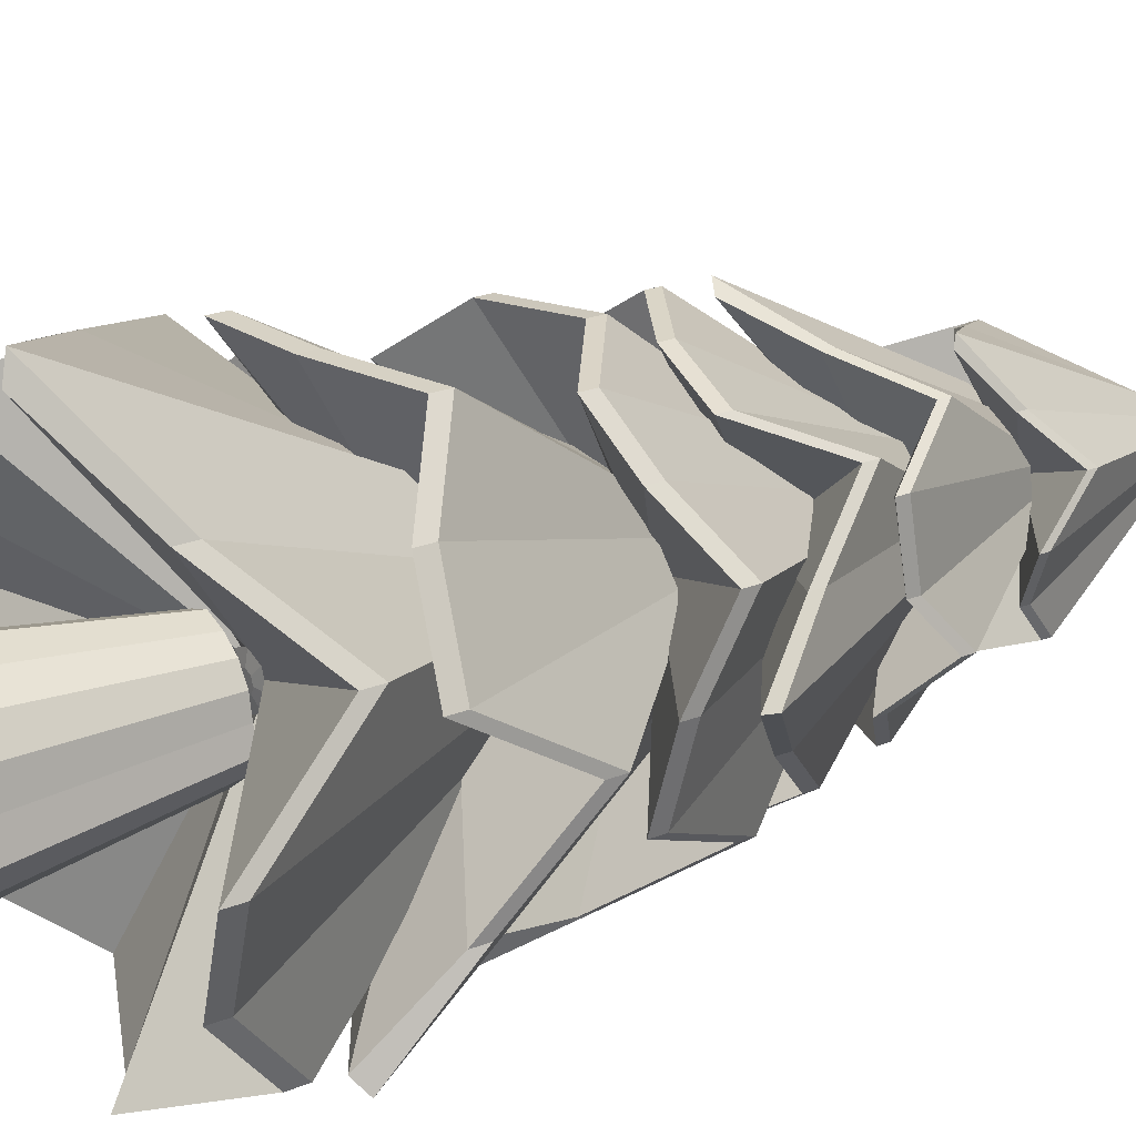
<metadata>
{"format":"obj","ext":"obj","renderer":"f3d","projection":"perspective","resolution":1024,"background":"white","views":[{"elev":23.2,"azim":56.0,"up":"+Z"}]}
</metadata>
<code>
o Wood_円柱
v 0 0 -0.5549
v 0.005524 1.475 -0.3283
v 0.1917 0 -0.5465
v 0.1188 1.475 -0.3233
v 0.4418 0 -0.3542
v 0.2667 1.475 -0.2097
v 0.5465 0 -0.1917
v 0.3285 1.475 -0.1136
v 0.5009 0 0
v 0.3016 1.475 -0.000336
v 0.4628 0 0.1917
v 0.279 1.475 0.113
v 0.3542 0 0.3542
v 0.2149 1.475 0.209
v 0.1917 0 0.4628
v 0.1188 1.475 0.2732
v -0 0 0.5278
v 0.005524 1.475 0.3116
v -0.1917 0 0.4628
v -0.1078 1.475 0.2732
v -0.3403 0 0.3644
v -0.1956 1.475 0.215
v -0.4628 0 0.1917
v -0.268 1.475 0.113
v -0.5009 0 -0
v -0.2905 1.475 -0.000336
v -0.4319 0 -0.1042
v -0.2498 1.475 -0.0619
v -0.3542 0 -0.3542
v -0.2038 1.475 -0.2097
v -0.1917 0 -0.4628
v -0.1078 1.475 -0.2738
f 1 2 4 3
f 3 4 6 5
f 5 6 8 7
f 7 8 10 9
f 9 10 12 11
f 11 12 14 13
f 13 14 16 15
f 15 16 18 17
f 17 18 20 19
f 19 20 22 21
f 21 22 24 23
f 23 24 26 25
f 25 26 28 27
f 27 28 30 29
f 4 2 32 30 28 26 24 22 20 18 16 14 12 10 8 6
f 29 30 32 31
f 31 32 2 1
f 1 3 5 7 9 11 13 15 17 19 21 23 25 27 29 31
o leaf_円柱.001
v -0.02153 5.057 0.008918
v 0 5.925 -0.09369
v -0.04419 5.063 0.04419
v 0.06806 5.925 -0.0655
v -0.01784 5.057 0.01784
v 0.09625 5.925 0.002564
v -0.008918 5.057 0.02153
v 0.06806 5.925 0.07062
v -0 5.063 0.0625
v -0 5.925 0.09882
v -0 5.057 0.02522
v -0.06806 5.925 0.07062
v 0.008918 5.057 0.02153
v -0.09625 5.925 0.002564
v 0.04419 5.063 0.04419
v -0.06806 5.925 -0.0655
v 0.01784 5.057 0.01784
v 0.03403 5.925 -0.07959
v 0.008809 4.847 -0.6611
v 0.476 4.89 -0.4757
v 0.02153 5.057 0.008918
v 0.08216 5.925 -0.03147
v 0.6731 4.682 9.4e-05
v 0.0625 5.063 0
v 0.08216 5.925 0.0366
v 0.4038 4.771 0.464
v 0.02522 5.057 0
v 0.03403 5.925 0.1069
v 0.000203 4.787 0.673
v 0.02153 5.057 -0.008918
v -0.03403 5.925 0.08472
v -0.4147 4.741 0.4759
v 0.04419 5.063 -0.04419
v -0.08216 5.925 0.0366
v -0.6727 4.914 9.4e-05
v 0.01784 5.057 -0.01784
v -0.08216 5.925 -0.03147
v -0.4915 4.744 -0.4436
v 0.008918 5.057 -0.02153
v -0.03403 5.925 -0.07959
v -0.2377 4.959 -0.5743
v -0.5742 4.801 -0.2378
v -0.5742 4.772 0.238
v -0.2377 5.063 0.5745
v 0.2303 4.552 0.7628
v 0.5746 4.988 0.238
v 0.5277 4.725 -0.2785
v 0.2381 4.703 -0.5743
v 0.476 4.837 -0.4757
v 0.6731 4.629 9.4e-05
v 0.4038 4.718 0.464
v 0.000203 4.735 0.673
v -0.4147 4.688 0.4759
v -0.6727 4.861 9.4e-05
v -0.4915 4.691 -0.4436
v 0.008809 4.794 -0.6611
v -0.2377 4.906 -0.5743
v -0.5742 4.748 -0.2378
v -0.5742 4.719 0.238
v -0.2377 5.01 0.5745
v 0.2381 4.538 0.6996
v 0.5746 4.935 0.238
v 0.5277 4.672 -0.2785
v 0.2381 4.65 -0.5743
v -0.02522 5.057 0
v -0.0625 5.063 0
v -0.02153 5.057 -0.008918
v -0.01784 5.057 -0.01784
v -0.04419 5.063 -0.04419
v -0.008918 5.057 -0.02153
v -0 5.057 -0.02522
v -0 5.063 -0.0625
v -0.0221 5.063 -0.05334
v -0.05334 5.063 -0.0221
v -0.05334 5.063 0.0221
v -0.0221 5.063 0.05334
v 0.0221 5.063 0.05334
v 0.05334 5.063 0.0221
v 0.05334 5.063 -0.0221
v 0.0221 5.063 -0.05334
f 80 50 36 52
f 79 54 38 55
f 78 57 40 58
f 77 60 42 61
f 76 63 44 64
f 75 66 46 67
f 36 50 34 72 48 69 46 66 44 63 42 60 40 57 38 54
f 74 69 48 70
f 73 72 34 51
f 103 71 68 62 59 53 49 45 43 39 37 33 97 99 100 102
f 58 77 93 83
f 79 55 82 95
f 70 48 72 73
f 64 75 91 85
f 77 61 84 93
f 67 46 69 74
f 70 73 89 87
f 75 67 86 91
f 64 44 66 75
f 73 51 88 89
f 51 80 96 88
f 61 42 63 76
f 55 78 94 82
f 80 52 81 96
f 58 40 60 77
f 61 76 92 84
f 78 58 83 94
f 55 38 57 78
f 67 74 90 86
f 76 64 85 92
f 52 36 54 79
f 74 70 87 90
f 52 79 95 81
f 51 34 50 80
f 83 93 109 47
f 93 84 41 109
f 81 95 111 65
f 86 90 106 98
f 95 82 56 111
f 90 87 101 106
f 84 92 108 41
f 92 85 35 108
f 82 94 110 56
f 87 89 105 101
f 94 83 47 110
f 89 88 104 105
f 88 96 112 104
f 85 91 107 35
f 96 81 65 112
f 91 86 98 107
f 102 105 104 103
f 100 101 105 102
f 99 106 101 100
f 97 98 106 99
f 33 107 98 97
f 37 35 107 33
f 39 108 35 37
f 43 41 108 39
f 45 109 41 43
f 49 47 109 45
f 53 110 47 49
f 59 56 110 53
f 62 111 56 59
f 68 65 111 62
f 71 112 65 68
f 103 104 112 71
o leaf.001_円柱.002
v -0.04491 1.618 0.0186
v 0 2.376 -0.5717
v -0.09219 1.631 0.09219
v 0.4043 2.376 -0.4043
v -0.03721 1.618 0.03721
v 0.5717 2.376 0
v -0.0186 1.618 0.04491
v 0.4043 2.376 0.4043
v -0 1.631 0.1304
v -0 2.376 0.5717
v -0 1.618 0.05262
v -0.4043 2.376 0.4043
v 0.0186 1.618 0.04491
v -0.5717 2.376 -0
v 0.09219 1.631 0.09219
v -0.4043 2.376 -0.4043
v 0.03721 1.618 0.03721
v 0.2021 2.376 -0.488
v 0.01838 1.18 -1.379
v 0.9931 1.269 -0.9925
v 0.04491 1.618 0.0186
v 0.488 2.376 -0.2021
v 1.404 0.8352 0.000196
v 0.1304 1.631 0
v 0.488 2.376 0.2021
v 0.8425 1.021 0.968
v 0.05262 1.618 0
v 0.2021 2.376 0.6199
v 0.000423 1.055 1.404
v 0.04491 1.618 -0.0186
v -0.2021 2.376 0.488
v -0.8652 0.9573 0.9929
v 0.09219 1.631 -0.09219
v -0.488 2.376 0.2021
v -1.403 1.32 0.000196
v 0.03721 1.618 -0.03721
v -0.488 2.376 -0.2021
v -1.025 0.965 -0.9255
v 0.0186 1.618 -0.04491
v -0.2021 2.376 -0.488
v -0.4959 1.412 -1.198
v -1.198 1.083 -0.4961
v -1.198 1.022 0.4965
v -0.4959 1.629 1.198
v 0.4805 0.5648 1.591
v 1.199 1.473 0.4965
v 1.101 0.9252 -0.5811
v 0.4968 0.8789 -1.198
v 0.9931 1.159 -0.9925
v 1.404 0.7249 0.000196
v 0.8425 0.9106 0.968
v 0.000423 0.9449 1.404
v -0.8652 0.847 0.9929
v -1.403 1.209 0.000196
v -1.025 0.8548 -0.9255
v 0.01838 1.07 -1.379
v -0.4959 1.302 -1.198
v -1.198 0.9732 -0.4961
v -1.198 0.912 0.4965
v -0.4959 1.519 1.198
v 0.4968 0.5343 1.459
v 1.199 1.363 0.4965
v 1.101 0.815 -0.5811
v 0.4968 0.7687 -1.198
v -0.05262 1.618 0
v -0.1304 1.631 0
v -0.04491 1.618 -0.0186
v -0.03721 1.618 -0.03721
v -0.09219 1.631 -0.09219
v -0.0186 1.618 -0.04491
v -0 1.618 -0.05262
v -0 1.631 -0.1304
v -0.0461 1.631 -0.1113
v -0.1113 1.631 -0.0461
v -0.1113 1.631 0.0461
v -0.0461 1.631 0.1113
v 0.0461 1.631 0.1113
v 0.1113 1.631 0.0461
v 0.1113 1.631 -0.0461
v 0.0461 1.631 -0.1113
f 160 130 116 132
f 159 134 118 135
f 158 137 120 138
f 157 140 122 141
f 156 143 124 144
f 155 146 126 147
f 116 130 114 152 128 149 126 146 124 143 122 140 120 137 118 134
f 154 149 128 150
f 153 152 114 131
f 183 151 148 142 139 133 129 125 123 119 117 113 177 179 180 182
f 138 157 173 163
f 159 135 162 175
f 150 128 152 153
f 144 155 171 165
f 157 141 164 173
f 147 126 149 154
f 150 153 169 167
f 155 147 166 171
f 144 124 146 155
f 153 131 168 169
f 131 160 176 168
f 141 122 143 156
f 135 158 174 162
f 160 132 161 176
f 138 120 140 157
f 141 156 172 164
f 158 138 163 174
f 135 118 137 158
f 147 154 170 166
f 156 144 165 172
f 132 116 134 159
f 154 150 167 170
f 132 159 175 161
f 131 114 130 160
f 163 173 189 127
f 173 164 121 189
f 161 175 191 145
f 166 170 186 178
f 175 162 136 191
f 170 167 181 186
f 164 172 188 121
f 172 165 115 188
f 162 174 190 136
f 167 169 185 181
f 174 163 127 190
f 169 168 184 185
f 168 176 192 184
f 165 171 187 115
f 176 161 145 192
f 171 166 178 187
f 182 185 184 183
f 180 181 185 182
f 179 186 181 180
f 177 178 186 179
f 113 187 178 177
f 117 115 187 113
f 119 188 115 117
f 123 121 188 119
f 125 189 121 123
f 129 127 189 125
f 133 190 127 129
f 139 136 190 133
f 142 191 136 139
f 148 145 191 142
f 151 192 145 148
f 183 184 192 151
o leaf.002_円柱.003
v 0.0337 2.4 0.02944
v -0.4716 3.097 0.2336
v 0.1137 2.411 0.03837
v -0.4987 3.097 -0.1683
v 0.0459 2.4 0.01549
v -0.2336 3.097 -0.4716
v 0.04465 2.4 -0.003009
v 0.1683 3.097 -0.4987
v 0.1075 2.411 -0.05328
v 0.4716 3.097 -0.2336
v 0.0434 2.4 -0.0215
v 0.4987 3.097 0.1683
v 0.02944 2.4 -0.0337
v 0.2336 3.097 0.4716
v 0.03837 2.411 -0.1137
v -0.1683 3.097 0.4987
v 0.01549 2.4 -0.0459
v -0.4851 3.097 0.03269
v -1.145 1.996 0.5484
v -1.224 2.079 -0.4136
v -0.003009 2.4 -0.04465
v -0.3661 3.097 -0.3199
v -0.5737 1.679 -1.158
v -0.05328 2.411 -0.1075
v -0.03269 3.097 -0.4851
v 0.4542 1.85 -1.09
v -0.0215 2.4 -0.0434
v 0.4287 3.097 -0.4201
v 1.158 1.882 -0.5741
v -0.0337 2.4 -0.02944
v 0.4851 3.097 -0.03269
v 1.173 1.792 0.3079
v -0.1137 2.411 -0.03837
v 0.3661 3.097 0.3199
v 0.5737 2.125 1.158
v -0.0459 2.4 -0.01549
v 0.03269 3.097 0.4851
v -0.3444 1.799 1.224
v -0.04465 2.4 0.003009
v -0.3199 3.097 0.3661
v -0.7856 2.21 0.8986
v 0.08025 1.908 1.191
v 0.8991 1.851 0.7851
v 1.191 2.41 -0.08069
v 1.116 1.43 -1.047
v -0.08028 2.267 -1.192
v -0.9292 1.762 -0.6707
v -1.191 1.719 0.07984
v -1.224 1.977 -0.4136
v -0.5737 1.578 -1.158
v 0.4542 1.749 -1.09
v 1.158 1.78 -0.5741
v 1.173 1.69 0.3079
v 0.5737 2.024 1.158
v -0.3444 1.697 1.224
v -1.145 1.895 0.5484
v -0.7856 2.109 0.8986
v 0.08025 1.806 1.191
v 0.8991 1.75 0.7851
v 1.191 2.309 -0.08069
v 1.001 1.402 -1.006
v -0.08028 2.165 -1.192
v -0.9292 1.661 -0.6707
v -1.191 1.618 0.07984
v 0.0215 2.4 0.0434
v 0.05328 2.411 0.1075
v 0.003009 2.4 0.04465
v -0.01549 2.4 0.0459
v -0.03837 2.411 0.1137
v -0.02944 2.4 0.0337
v -0.0434 2.4 0.0215
v -0.1075 2.411 0.05328
v -0.07296 2.411 0.0835
v 0.007454 2.411 0.1106
v 0.0835 2.411 0.07296
v 0.1106 2.411 -0.007454
v 0.07296 2.411 -0.0835
v -0.007454 2.411 -0.1106
v -0.0835 2.411 -0.07296
v -0.1106 2.411 0.007454
f 240 210 196 212
f 239 214 198 215
f 238 217 200 218
f 237 220 202 221
f 236 223 204 224
f 235 226 206 227
f 196 210 194 232 208 229 206 226 204 223 202 220 200 217 198 214
f 234 229 208 230
f 233 232 194 211
f 263 231 228 222 219 213 209 205 203 199 197 193 257 259 260 262
f 218 237 253 243
f 239 215 242 255
f 230 208 232 233
f 224 235 251 245
f 237 221 244 253
f 227 206 229 234
f 230 233 249 247
f 235 227 246 251
f 224 204 226 235
f 233 211 248 249
f 211 240 256 248
f 221 202 223 236
f 215 238 254 242
f 240 212 241 256
f 218 200 220 237
f 221 236 252 244
f 238 218 243 254
f 215 198 217 238
f 227 234 250 246
f 236 224 245 252
f 212 196 214 239
f 234 230 247 250
f 212 239 255 241
f 211 194 210 240
f 243 253 269 207
f 253 244 201 269
f 241 255 271 225
f 246 250 266 258
f 255 242 216 271
f 250 247 261 266
f 244 252 268 201
f 252 245 195 268
f 242 254 270 216
f 247 249 265 261
f 254 243 207 270
f 249 248 264 265
f 248 256 272 264
f 245 251 267 195
f 256 241 225 272
f 251 246 258 267
f 262 265 264 263
f 260 261 265 262
f 259 266 261 260
f 257 258 266 259
f 193 267 258 257
f 197 195 267 193
f 199 268 195 197
f 203 201 268 199
f 205 269 201 203
f 209 207 269 205
f 213 270 207 209
f 219 216 270 213
f 222 271 216 219
f 228 225 271 222
f 231 272 225 228
f 263 264 272 231
o leaf.003_円柱.004
v 0.03975 3.281 -0.000987
v -0.1682 3.901 0.4363
v 0.09746 3.291 -0.04324
v -0.4274 3.901 0.1896
v 0.03934 3.281 -0.01745
v -0.4363 3.901 -0.1682
v 0.02741 3.281 -0.0288
v -0.1896 3.901 -0.4274
v 0.03834 3.291 -0.09949
v 0.1682 3.901 -0.4363
v 0.01548 3.281 -0.04016
v 0.4274 3.901 -0.1896
v -0.000987 3.281 -0.03975
v 0.4363 3.901 0.1682
v -0.04324 3.291 -0.09746
v 0.1896 3.901 0.4274
v -0.01745 3.281 -0.03934
v -0.2978 3.901 0.3129
v -0.4196 2.923 1.047
v -1.05 2.996 0.4653
v -0.0288 3.281 -0.02741
v -0.4318 3.901 0.01072
v -1.072 2.641 -0.4132
v -0.09949 3.291 -0.03834
v -0.3129 3.901 -0.2978
v -0.3582 2.793 -0.9865
v -0.04016 3.281 -0.01548
v 0.02808 3.901 -0.5325
v 0.4126 2.821 -1.072
v -0.03975 3.281 0.000987
v 0.2978 3.901 -0.3129
v 0.9522 2.741 -0.5032
v -0.09746 3.291 0.04324
v 0.4318 3.901 -0.01072
v 1.071 3.037 0.4126
v -0.03934 3.281 0.01745
v 0.3129 3.901 0.2978
v 0.5103 2.747 1.008
v -0.02741 3.281 0.0288
v 0.01072 3.901 0.4318
v 0.02607 3.113 1.06
v 0.7682 2.844 0.7309
v 1.06 2.794 -0.02661
v 0.7309 3.29 -0.7687
v 0.1014 2.42 -1.356
v -0.7687 3.163 -0.7315
v -1.011 2.714 0.1196
v -0.7314 2.677 0.7681
v -1.05 2.906 0.4653
v -1.072 2.551 -0.4132
v -0.3582 2.703 -0.9865
v 0.4126 2.731 -1.072
v 0.9522 2.651 -0.5032
v 1.071 2.947 0.4126
v 0.5103 2.657 1.008
v -0.4196 2.833 1.047
v 0.02607 3.022 1.06
v 0.7682 2.754 0.7309
v 1.06 2.704 -0.02661
v 0.7309 3.2 -0.7687
v 0.05016 2.395 -1.26
v -0.7687 3.073 -0.7315
v -1.011 2.624 0.1196
v -0.7314 2.587 0.7681
v 0.04016 3.281 0.01548
v 0.09949 3.291 0.03834
v 0.0288 3.281 0.02741
v 0.01745 3.281 0.03934
v 0.04324 3.291 0.09746
v 0.000987 3.281 0.03975
v -0.01548 3.281 0.04016
v -0.03834 3.291 0.09949
v 0.002446 3.291 0.09848
v 0.07136 3.291 0.0679
v 0.09848 3.291 -0.002445
v 0.0679 3.291 -0.07136
v -0.002445 3.291 -0.09848
v -0.07136 3.291 -0.0679
v -0.09848 3.291 0.002445
v -0.0679 3.291 0.07136
f 320 290 276 292
f 319 294 278 295
f 318 297 280 298
f 317 300 282 301
f 316 303 284 304
f 315 306 286 307
f 276 290 274 312 288 309 286 306 284 303 282 300 280 297 278 294
f 314 309 288 310
f 313 312 274 291
f 343 311 308 302 299 293 289 285 283 279 277 273 337 339 340 342
f 298 317 333 323
f 319 295 322 335
f 310 288 312 313
f 304 315 331 325
f 317 301 324 333
f 307 286 309 314
f 310 313 329 327
f 315 307 326 331
f 304 284 306 315
f 313 291 328 329
f 291 320 336 328
f 301 282 303 316
f 295 318 334 322
f 320 292 321 336
f 298 280 300 317
f 301 316 332 324
f 318 298 323 334
f 295 278 297 318
f 307 314 330 326
f 316 304 325 332
f 292 276 294 319
f 314 310 327 330
f 292 319 335 321
f 291 274 290 320
f 323 333 349 287
f 333 324 281 349
f 321 335 351 305
f 326 330 346 338
f 335 322 296 351
f 330 327 341 346
f 324 332 348 281
f 332 325 275 348
f 322 334 350 296
f 327 329 345 341
f 334 323 287 350
f 329 328 344 345
f 328 336 352 344
f 325 331 347 275
f 336 321 305 352
f 331 326 338 347
f 342 345 344 343
f 340 341 345 342
f 339 346 341 340
f 337 338 346 339
f 273 347 338 337
f 277 275 347 273
f 279 348 275 277
f 283 281 348 279
f 285 349 281 283
f 289 287 349 285
f 293 350 287 289
f 299 296 350 293
f 302 351 296 299
f 308 305 351 302
f 311 352 305 308
f 343 344 352 311
o leaf.004_円柱.005
v 0.003924 3.791 0.03535
v -0.4017 4.345 -0.1164
v 0.046 3.8 0.08355
v -0.2017 4.345 -0.3664
v 0.01857 3.791 0.03372
v 0.1164 4.345 -0.4017
v 0.02777 3.791 0.02222
v 0.3664 4.345 -0.2017
v 0.0916 3.8 0.02655
v 0.4017 4.345 0.1164
v 0.03697 3.791 0.01072
v 0.2017 4.345 0.3664
v 0.03535 3.791 -0.003924
v -0.1164 4.345 0.4017
v 0.08355 3.8 -0.046
v -0.3664 4.345 0.2017
v 0.03372 3.791 -0.01857
v -0.3017 4.345 -0.2414
v -0.9652 3.47 -0.2938
v -0.4951 3.536 -0.8999
v 0.02222 3.791 -0.02777
v -0.04263 4.345 -0.384
v 0.2861 3.218 -0.9866
v 0.02655 3.8 -0.0916
v 0.2414 4.345 -0.3017
v 0.8517 3.354 -0.3948
v 0.01072 3.791 -0.03697
v 0.4767 4.345 -0.01577
v 0.9866 3.379 0.2856
v -0.003924 3.791 -0.03535
v 0.3017 4.345 0.2414
v 0.5214 3.307 0.8101
v -0.046 3.8 -0.08355
v 0.04263 4.345 0.384
v -0.2857 3.573 0.9861
v -0.01857 3.791 -0.03372
v -0.2414 4.345 0.3017
v -0.8591 3.313 0.5319
v -0.02777 3.791 -0.02222
v -0.384 4.345 0.04263
v -0.9428 3.64 0.1044
v -0.5925 3.4 0.7406
v 0.1049 3.355 0.9427
v 0.741 3.799 0.5925
v 1.216 3.02 -0.01347
v 0.593 3.685 -0.7411
v -0.1841 3.284 -0.8919
v -0.7406 3.25 -0.593
v -0.4951 3.455 -0.8999
v 0.2861 3.138 -0.9866
v 0.8517 3.273 -0.3948
v 0.9866 3.298 0.2856
v 0.5214 3.227 0.8101
v -0.2857 3.492 0.9861
v -0.8591 3.233 0.5319
v -0.9652 3.39 -0.2938
v -0.9428 3.559 0.1044
v -0.5925 3.319 0.7406
v 0.1049 3.274 0.9427
v 0.741 3.718 0.5925
v 1.127 2.998 -0.0518
v 0.593 3.604 -0.7411
v -0.1841 3.203 -0.8919
v -0.7406 3.17 -0.593
v -0.01072 3.791 0.03697
v -0.02655 3.8 0.0916
v -0.02222 3.791 0.02777
v -0.03372 3.791 0.01857
v -0.08355 3.8 0.046
v -0.03535 3.791 0.003924
v -0.03697 3.791 -0.01072
v -0.0916 3.8 -0.02655
v -0.08758 3.8 0.009723
v -0.05505 3.8 0.0688
v 0.009723 3.8 0.08758
v 0.0688 3.8 0.05505
v 0.08758 3.8 -0.009723
v 0.05505 3.8 -0.0688
v -0.009723 3.8 -0.08758
v -0.0688 3.8 -0.05505
f 400 370 356 372
f 399 374 358 375
f 398 377 360 378
f 397 380 362 381
f 396 383 364 384
f 395 386 366 387
f 356 370 354 392 368 389 366 386 364 383 362 380 360 377 358 374
f 394 389 368 390
f 393 392 354 371
f 423 391 388 382 379 373 369 365 363 359 357 353 417 419 420 422
f 378 397 413 403
f 399 375 402 415
f 390 368 392 393
f 384 395 411 405
f 397 381 404 413
f 387 366 389 394
f 390 393 409 407
f 395 387 406 411
f 384 364 386 395
f 393 371 408 409
f 371 400 416 408
f 381 362 383 396
f 375 398 414 402
f 400 372 401 416
f 378 360 380 397
f 381 396 412 404
f 398 378 403 414
f 375 358 377 398
f 387 394 410 406
f 396 384 405 412
f 372 356 374 399
f 394 390 407 410
f 372 399 415 401
f 371 354 370 400
f 403 413 429 367
f 413 404 361 429
f 401 415 431 385
f 406 410 426 418
f 415 402 376 431
f 410 407 421 426
f 404 412 428 361
f 412 405 355 428
f 402 414 430 376
f 407 409 425 421
f 414 403 367 430
f 409 408 424 425
f 408 416 432 424
f 405 411 427 355
f 416 401 385 432
f 411 406 418 427
f 422 425 424 423
f 420 421 425 422
f 419 426 421 420
f 417 418 426 419
f 353 427 418 417
f 357 355 427 353
f 359 428 355 357
f 363 361 428 359
f 365 429 361 363
f 369 367 429 365
f 373 430 367 369
f 379 376 430 373
f 382 431 376 379
f 388 385 431 382
f 391 432 385 388
f 423 424 432 391
o leaf.005_円柱.006
v -0.02997 4.415 -0.003892
v 0.1772 4.886 -0.3082
v -0.07826 4.422 0.02112
v 0.3432 4.886 -0.09261
v -0.03159 4.415 0.008524
v 0.3082 4.886 0.1772
v -0.02395 4.415 0.01844
v 0.09261 4.886 0.3432
v -0.04041 4.422 0.07027
v -0.1772 4.886 0.3082
v -0.01631 4.415 0.02836
v -0.3432 4.886 0.09261
v -0.003892 4.415 0.02997
v -0.3082 4.886 -0.1772
v 0.02112 4.422 0.07826
v -0.09261 4.886 -0.3432
v 0.008524 4.415 0.03159
v 0.2602 4.886 -0.2004
v 0.4373 4.142 -0.7376
v 0.8428 4.198 -0.2272
v 0.01844 4.415 0.02395
v 0.3257 4.886 0.04229
v 0.7568 3.928 0.4353
v 0.07027 4.422 0.04041
v 0.2004 4.886 0.2602
v 0.1541 4.043 0.7828
v 0.02836 4.415 0.01631
v -0.08317 4.886 0.3968
v -0.4349 4.065 0.7569
v 0.02997 4.415 0.003892
v -0.2602 4.886 0.2004
v -0.774 4.004 0.267
v 0.07826 4.422 -0.02112
v -0.3257 4.886 -0.04229
v -0.7565 4.229 -0.4348
v 0.03159 4.415 -0.008524
v -0.2004 4.886 -0.2602
v -0.2658 4.009 -0.8166
v 0.02395 4.415 -0.01844
v 0.04229 4.886 -0.3257
v 0.104 4.286 -0.7994
v -0.4919 4.082 -0.6386
v -0.7995 4.044 -0.1036
v -0.6387 4.422 0.4923
v -0.2342 3.76 1.007
v 0.4922 4.325 0.6391
v 0.7735 3.984 0.02799
v 0.639 3.955 -0.4918
v 0.8428 4.129 -0.2272
v 0.7568 3.859 0.4353
v 0.1541 3.975 0.7828
v -0.4349 3.996 0.7569
v -0.774 3.935 0.267
v -0.7565 4.161 -0.4348
v -0.2658 3.94 -0.8166
v 0.4373 4.074 -0.7376
v 0.104 4.218 -0.7994
v -0.4919 4.014 -0.6386
v -0.7995 3.976 -0.1036
v -0.6387 4.353 0.4923
v -0.1845 3.741 0.9406
v 0.4922 4.256 0.6391
v 0.7735 3.915 0.02799
v 0.639 3.887 -0.4918
v -0.02836 4.415 -0.01631
v -0.07027 4.422 -0.04041
v -0.01844 4.415 -0.02395
v -0.008524 4.415 -0.03159
v -0.02112 4.422 -0.07826
v 0.003892 4.415 -0.02997
v 0.01631 4.415 -0.02836
v 0.0404 4.422 -0.07027
v 0.009643 4.422 -0.07427
v -0.04569 4.422 -0.05933
v -0.07427 4.422 -0.009643
v -0.05933 4.422 0.04569
v -0.009643 4.422 0.07427
v 0.04569 4.422 0.05933
v 0.07427 4.422 0.009643
v 0.05933 4.422 -0.04569
f 480 450 436 452
f 479 454 438 455
f 478 457 440 458
f 477 460 442 461
f 476 463 444 464
f 475 466 446 467
f 436 450 434 472 448 469 446 466 444 463 442 460 440 457 438 454
f 474 469 448 470
f 473 472 434 451
f 503 471 468 462 459 453 449 445 443 439 437 433 497 499 500 502
f 458 477 493 483
f 479 455 482 495
f 470 448 472 473
f 464 475 491 485
f 477 461 484 493
f 467 446 469 474
f 470 473 489 487
f 475 467 486 491
f 464 444 466 475
f 473 451 488 489
f 451 480 496 488
f 461 442 463 476
f 455 478 494 482
f 480 452 481 496
f 458 440 460 477
f 461 476 492 484
f 478 458 483 494
f 455 438 457 478
f 467 474 490 486
f 476 464 485 492
f 452 436 454 479
f 474 470 487 490
f 452 479 495 481
f 451 434 450 480
f 483 493 509 447
f 493 484 441 509
f 481 495 511 465
f 486 490 506 498
f 495 482 456 511
f 490 487 501 506
f 484 492 508 441
f 492 485 435 508
f 482 494 510 456
f 487 489 505 501
f 494 483 447 510
f 489 488 504 505
f 488 496 512 504
f 485 491 507 435
f 496 481 465 512
f 491 486 498 507
f 502 505 504 503
f 500 501 505 502
f 499 506 501 500
f 497 498 506 499
f 433 507 498 497
f 437 435 507 433
f 439 508 435 437
f 443 441 508 439
f 445 509 441 443
f 449 447 509 445
f 453 510 447 449
f 459 456 510 453
f 462 511 456 459
f 468 465 511 462
f 471 512 465 468
f 503 504 512 471

</code>
